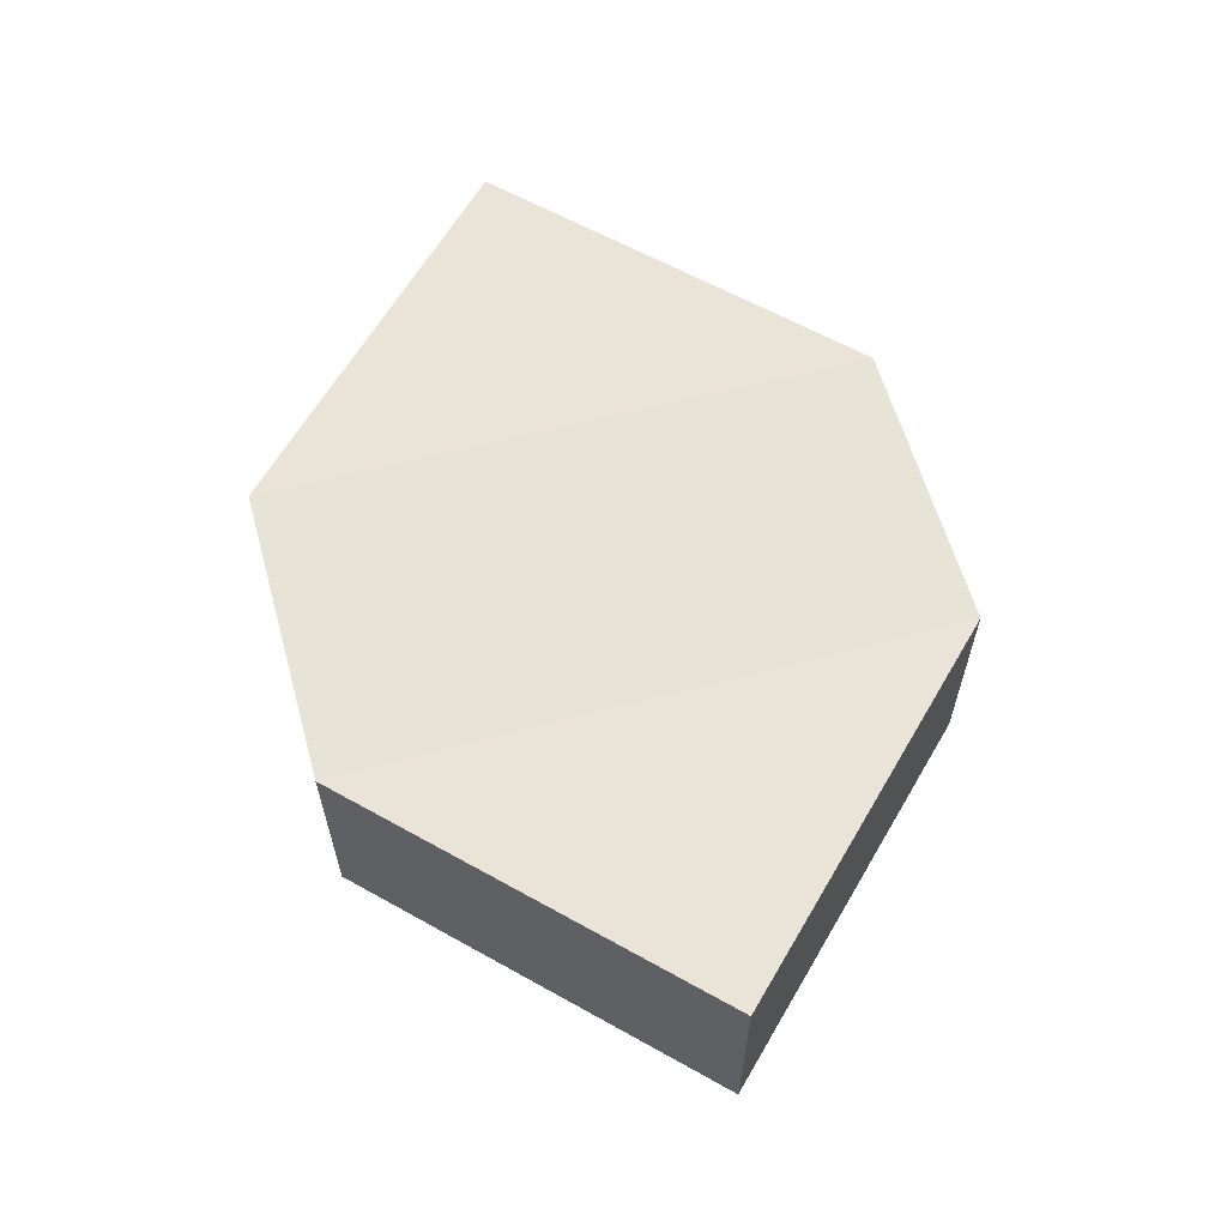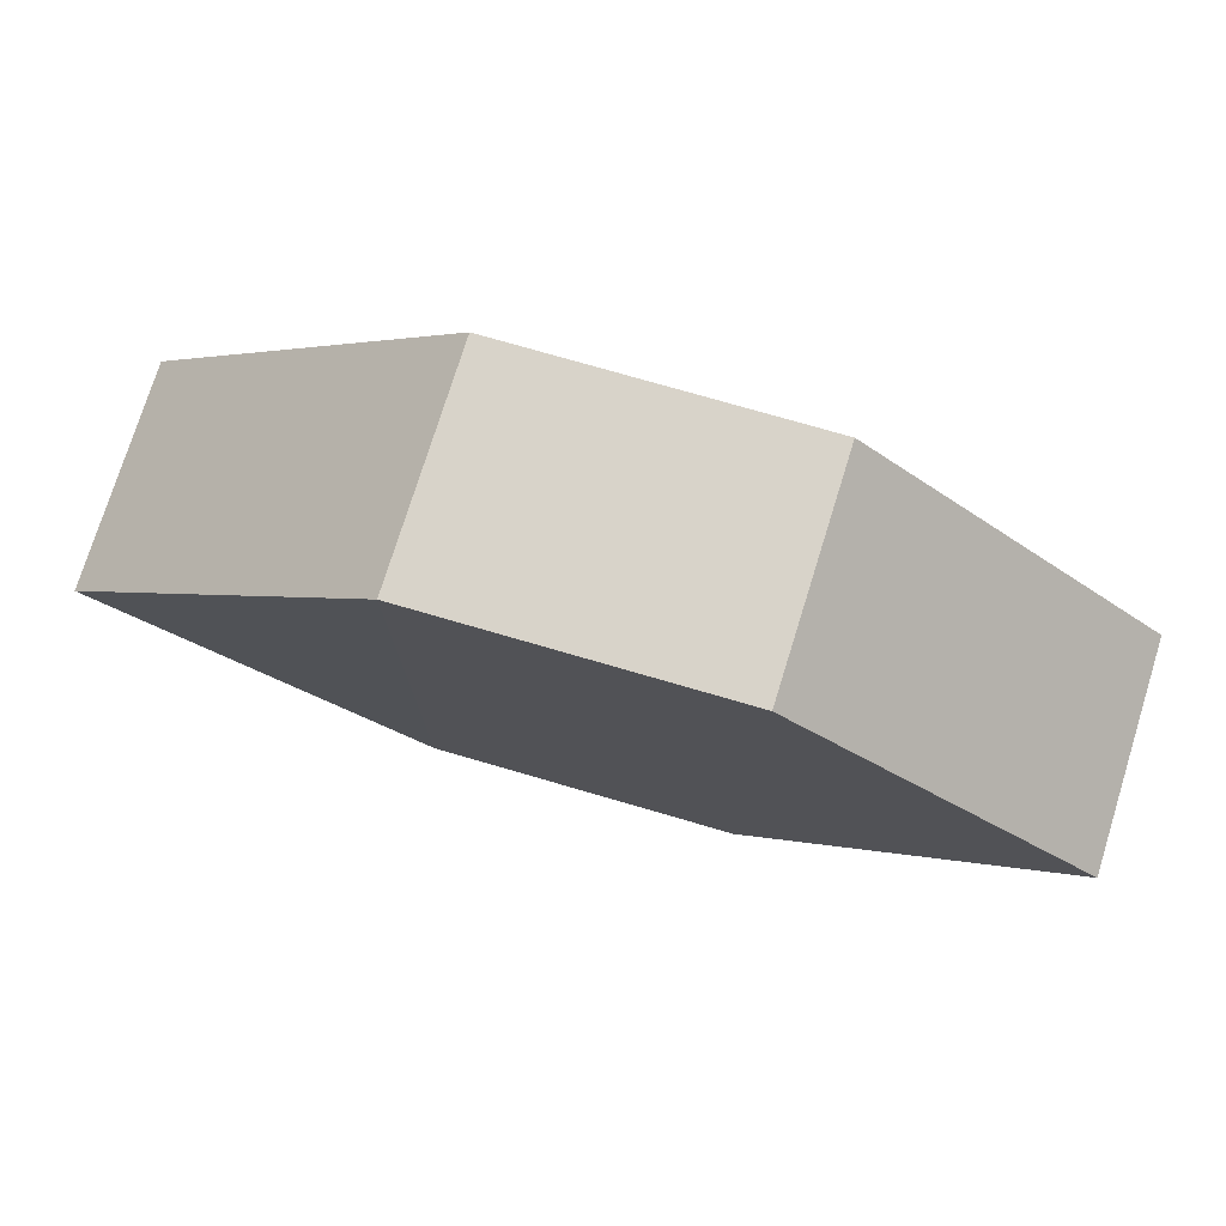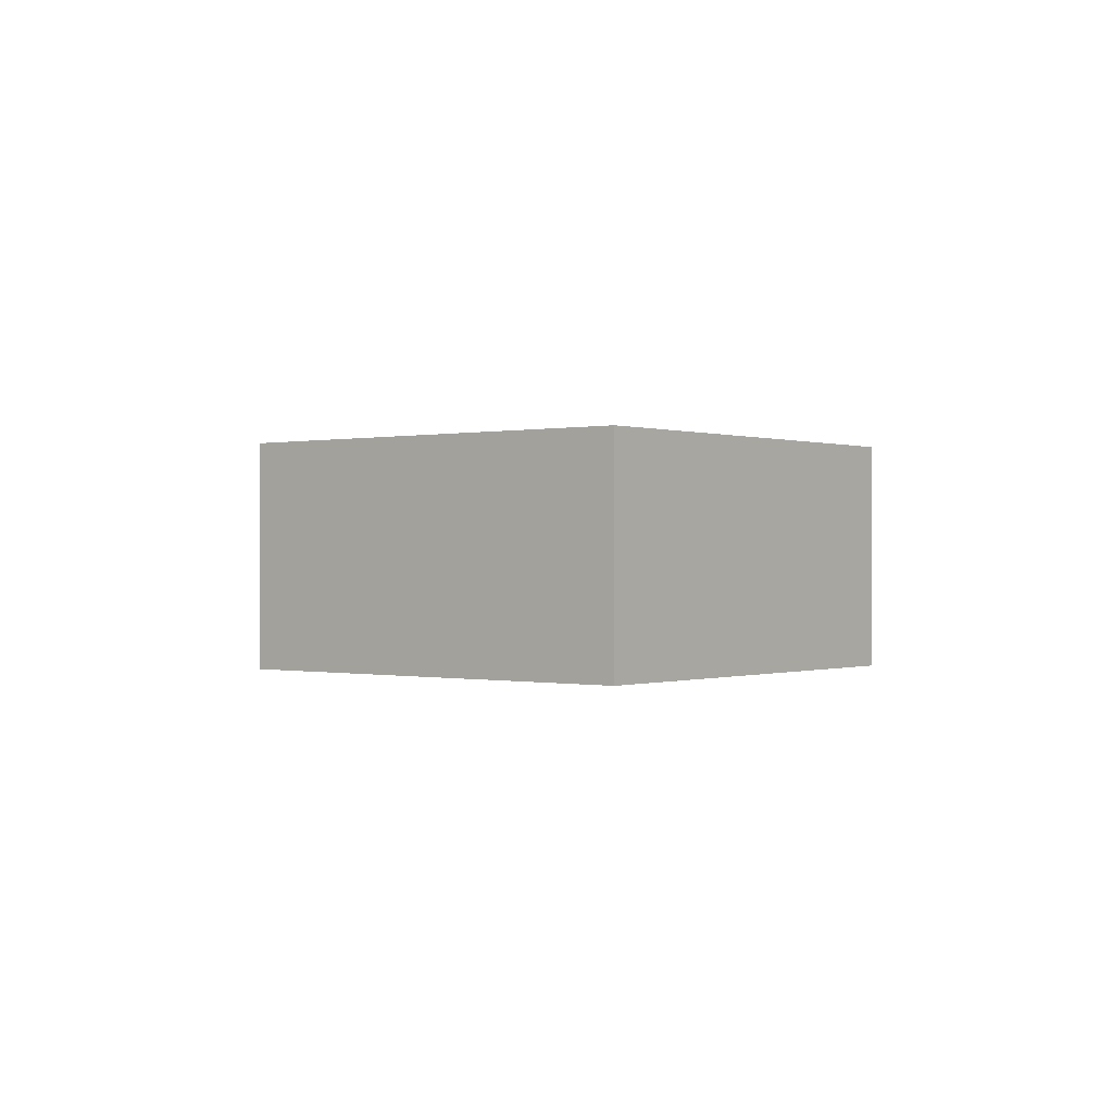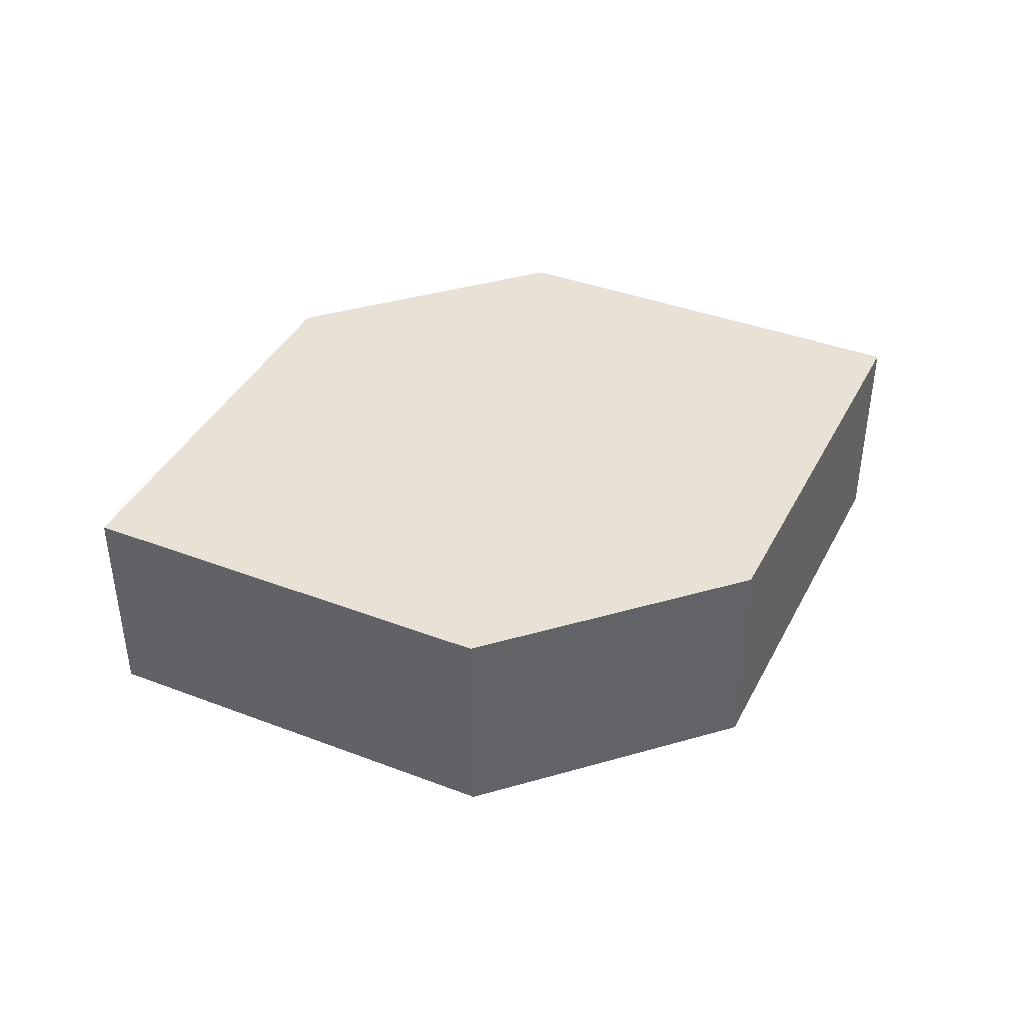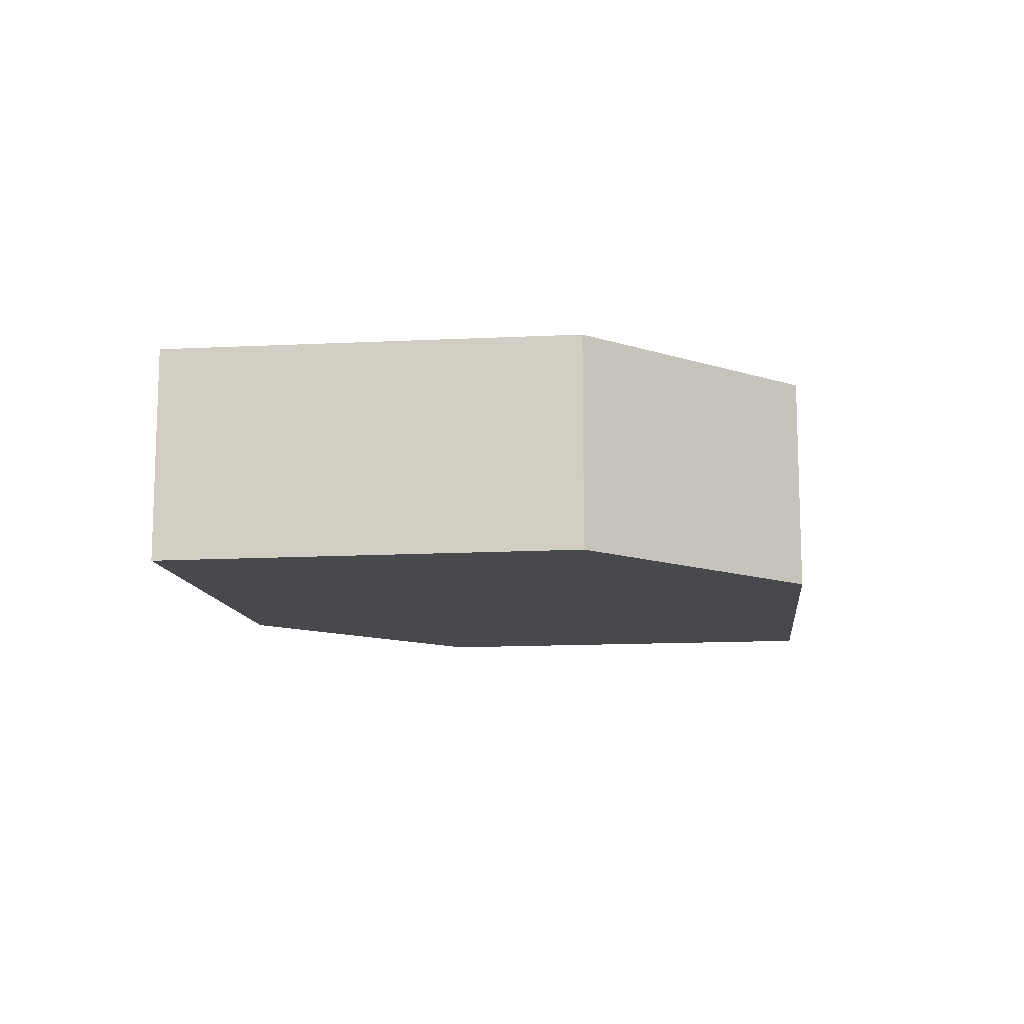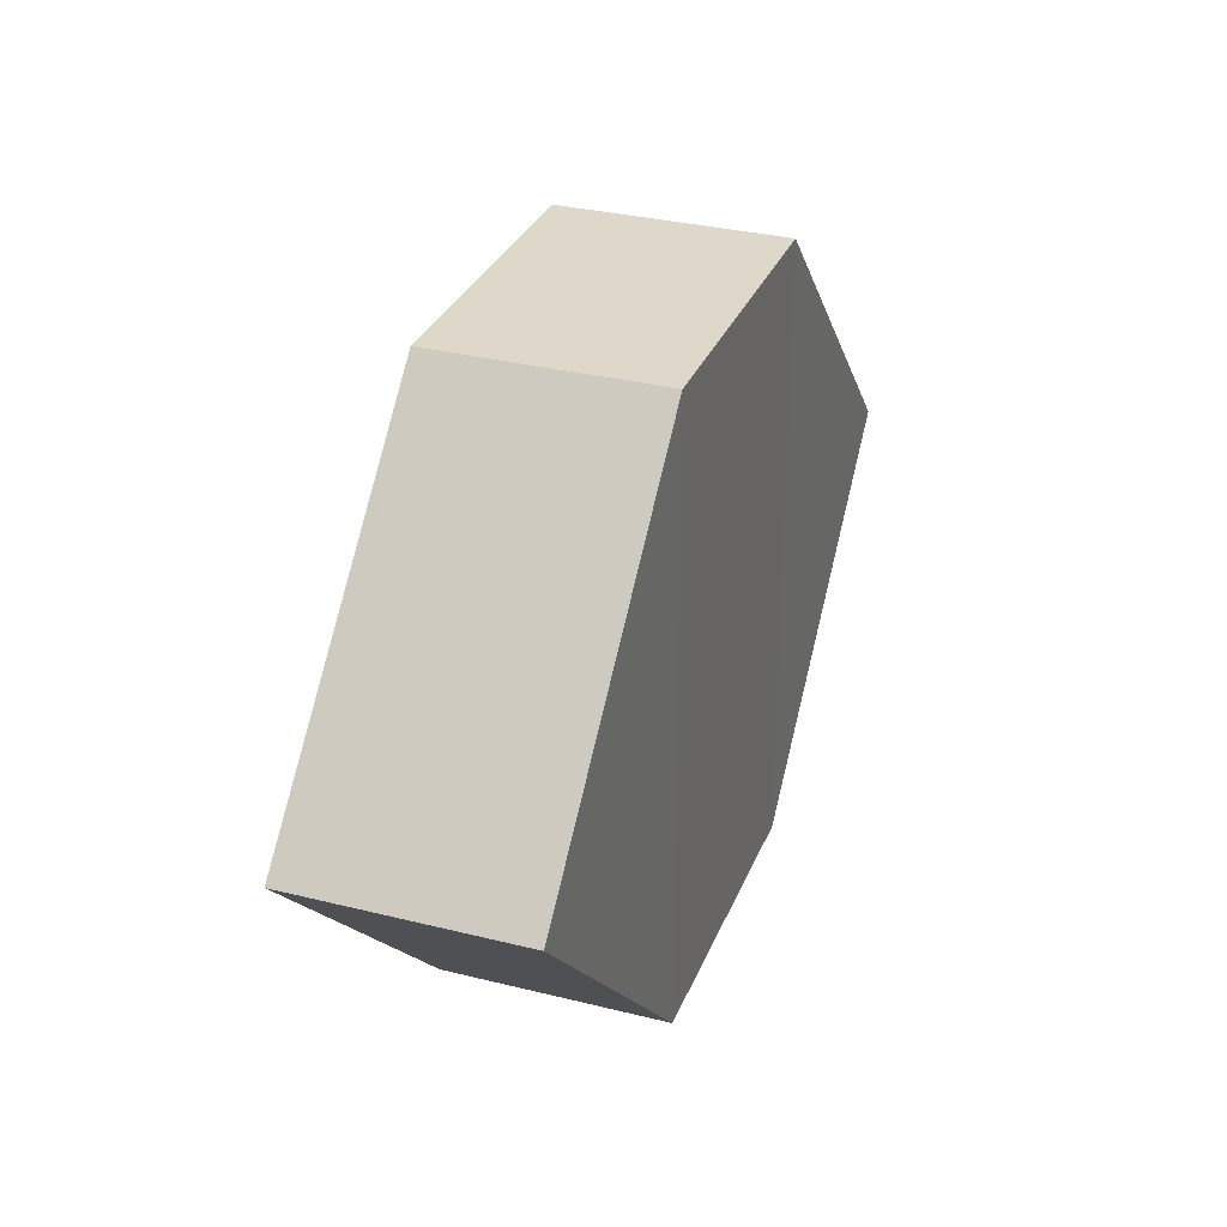
<metadata>
{"format":"obj","ext":"obj","renderer":"f3d","projection":"perspective","resolution":1024,"background":"white","views":[{"elev":61.2,"azim":74.8,"up":"+Z"},{"elev":76.5,"azim":16.0,"up":"+Y"},{"elev":-0.1,"azim":-96.4,"up":"+Z"},{"elev":40.2,"azim":160.3,"up":"+Z"},{"elev":-12.2,"azim":-38.0,"up":"+Z"},{"elev":31.2,"azim":109.6,"up":"+Y"}]}
</metadata>
<code>
o 4123
v 2181 1884 14.13
v 2181 1884 14.12
v 2181 1884 14.12
v 2181 1884 14.12
v 2181 1884 14.12
v 2181 1884 14.12
v 2181 1884 14.13
v 2181 1884 14.12
v 2181 1884 14.13
v 2181 1884 14.12
v 2181 1884 14.12
v 2181 1884 14.12
v 2181 1884 14.13
v 2181 1884 14.13
v 2181 1884 14.13
v 2181 1884 14.13
v 2181 1884 14.13
v 2181 1884 14.12
v 2181 1884 14.13
v 2181 1884 14.13
v 2181 1884 14.13
v 2181 1884 14.12
v 2181 1884 14.13
v 2181 1884 14.13
v 2181 1884 14.13
v 2181 1884 14.12
v 2181 1884 14.13
v 2181 1884 14.12
v 2181 1884 14.12
v 2181 1884 14.12
v 2181 1884 14.12
v 2181 1884 14.13
f 1 2 3
f 4 2 5
f 6 7 5
f 8 9 4
f 10 1 11
f 6 12 11
f 12 13 14
f 15 12 16
f 17 1 16
f 17 18 19
f 20 13 19
f 21 22 20
f 16 23 24
f 25 26 24
f 22 23 27
f 9 27 23
f 22 28 29
f 9 29 28
f 11 29 30
f 31 32 30

</code>
